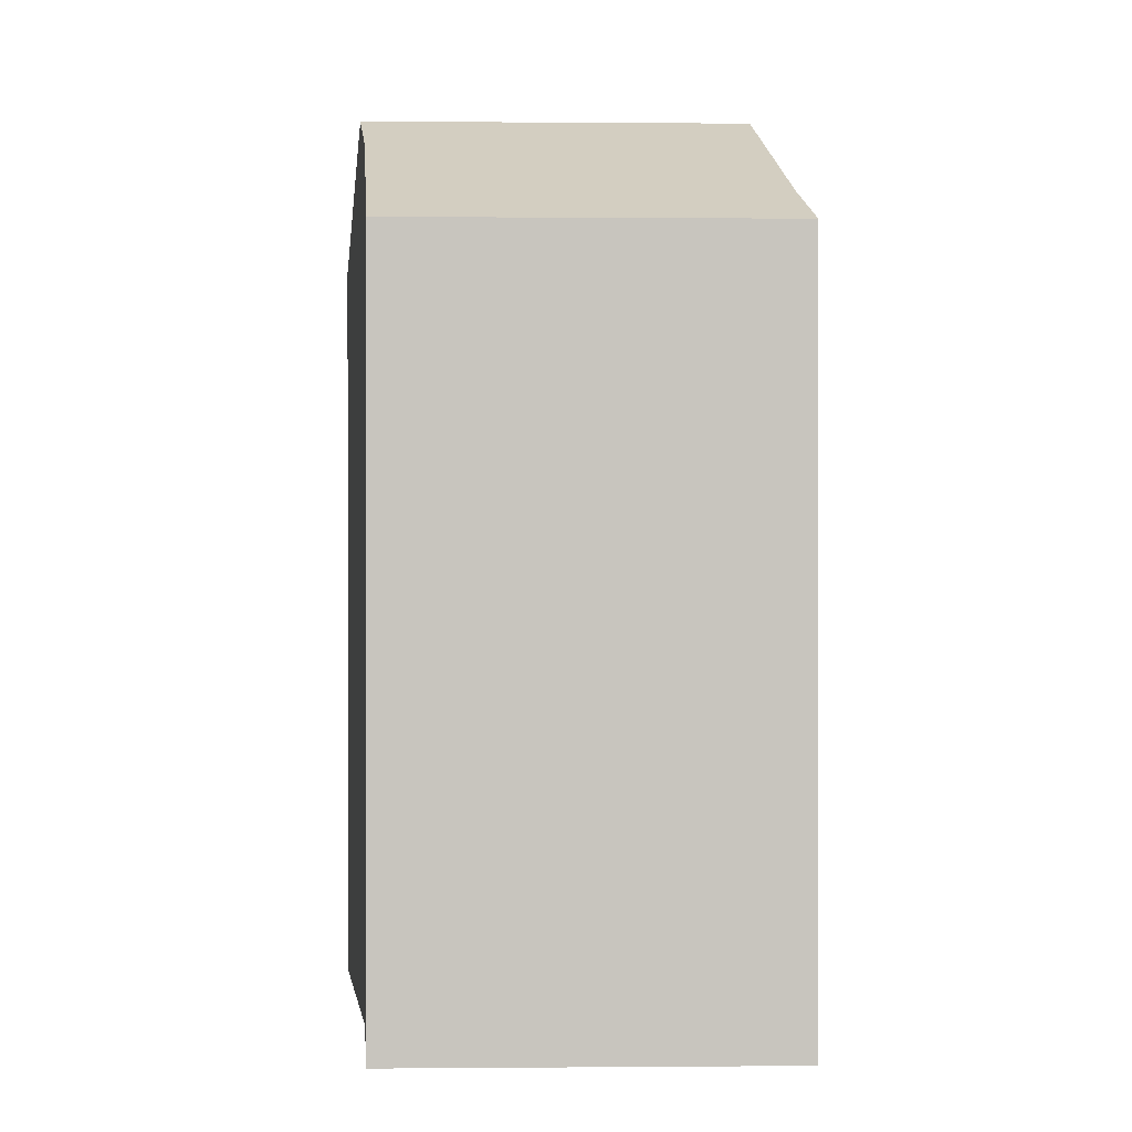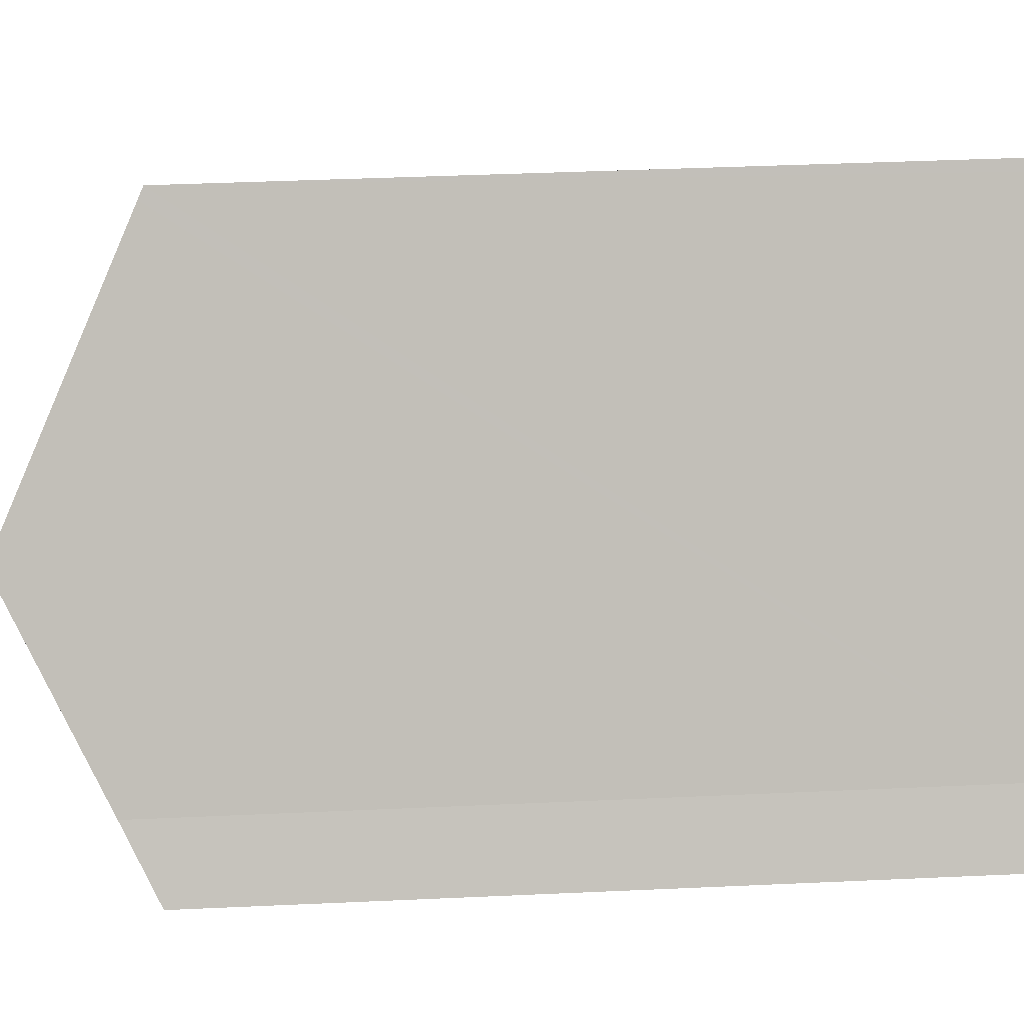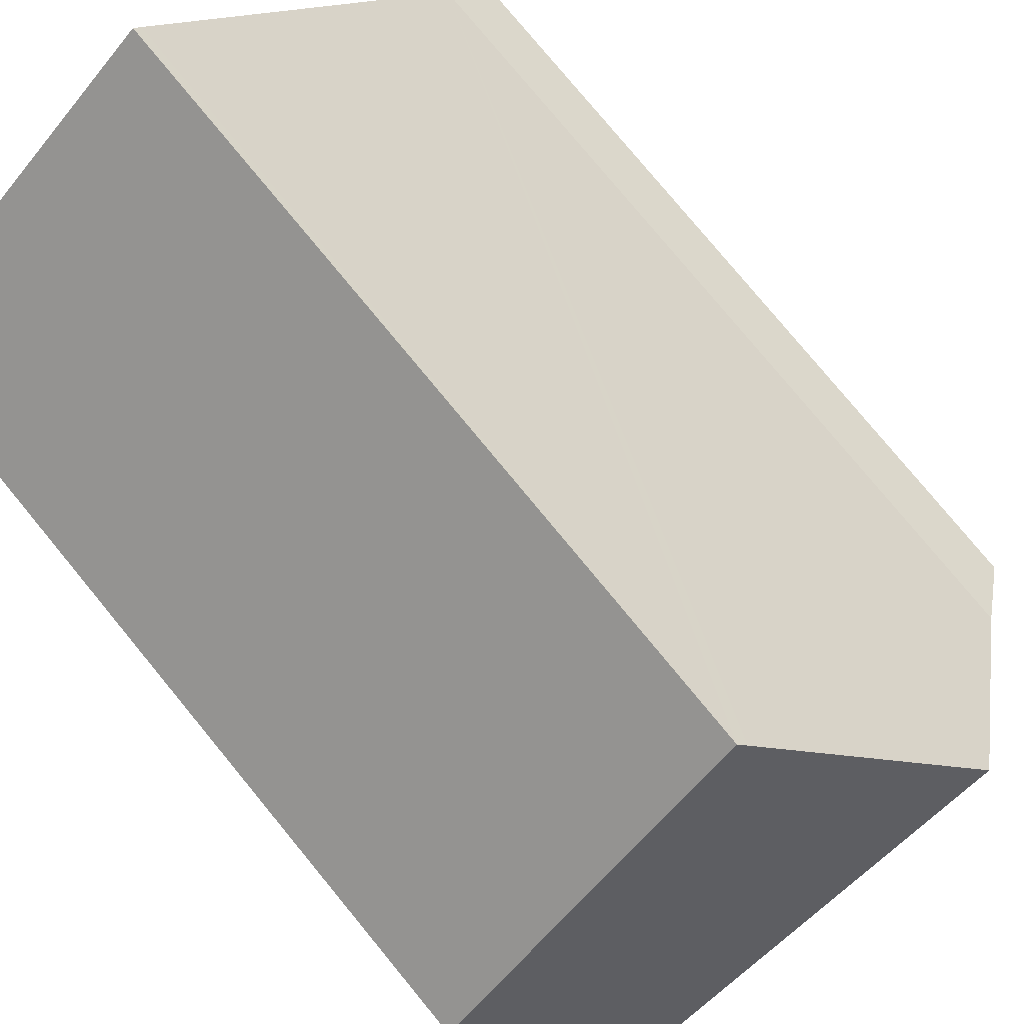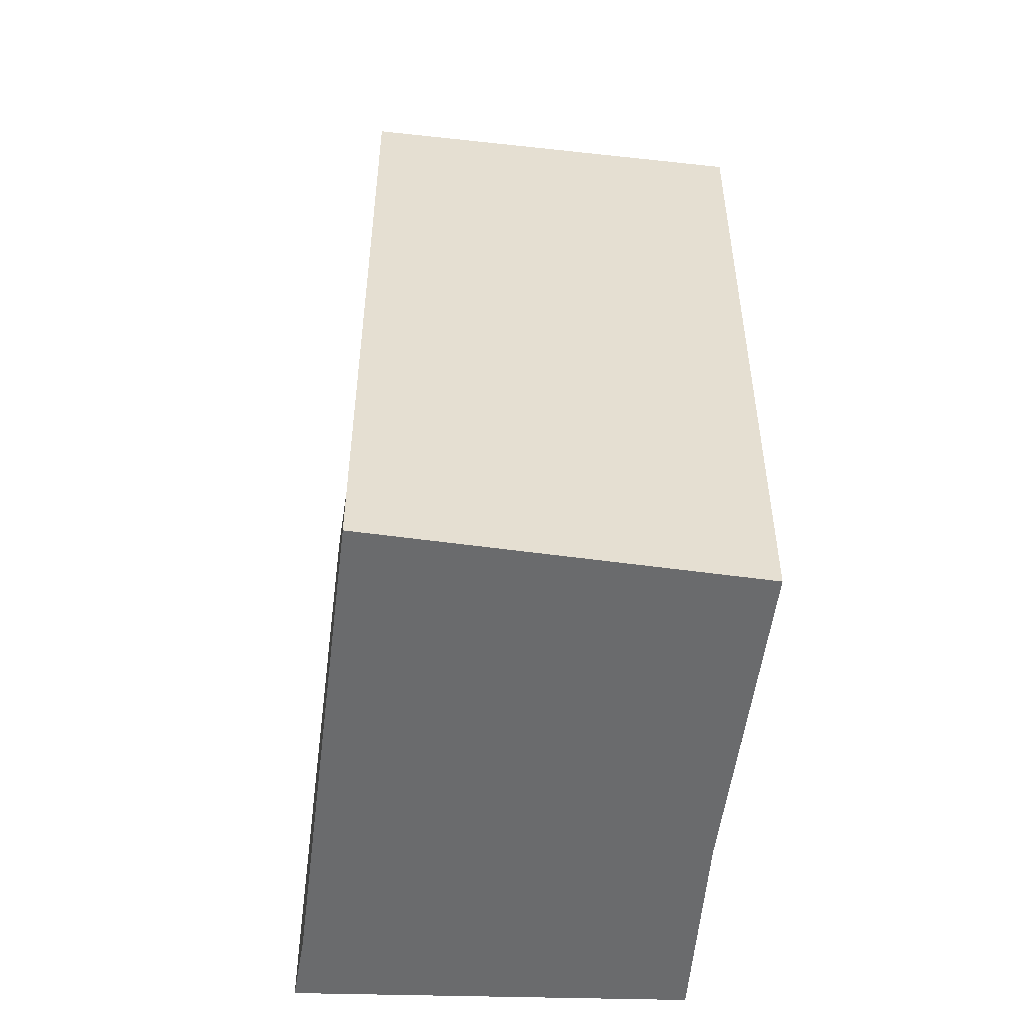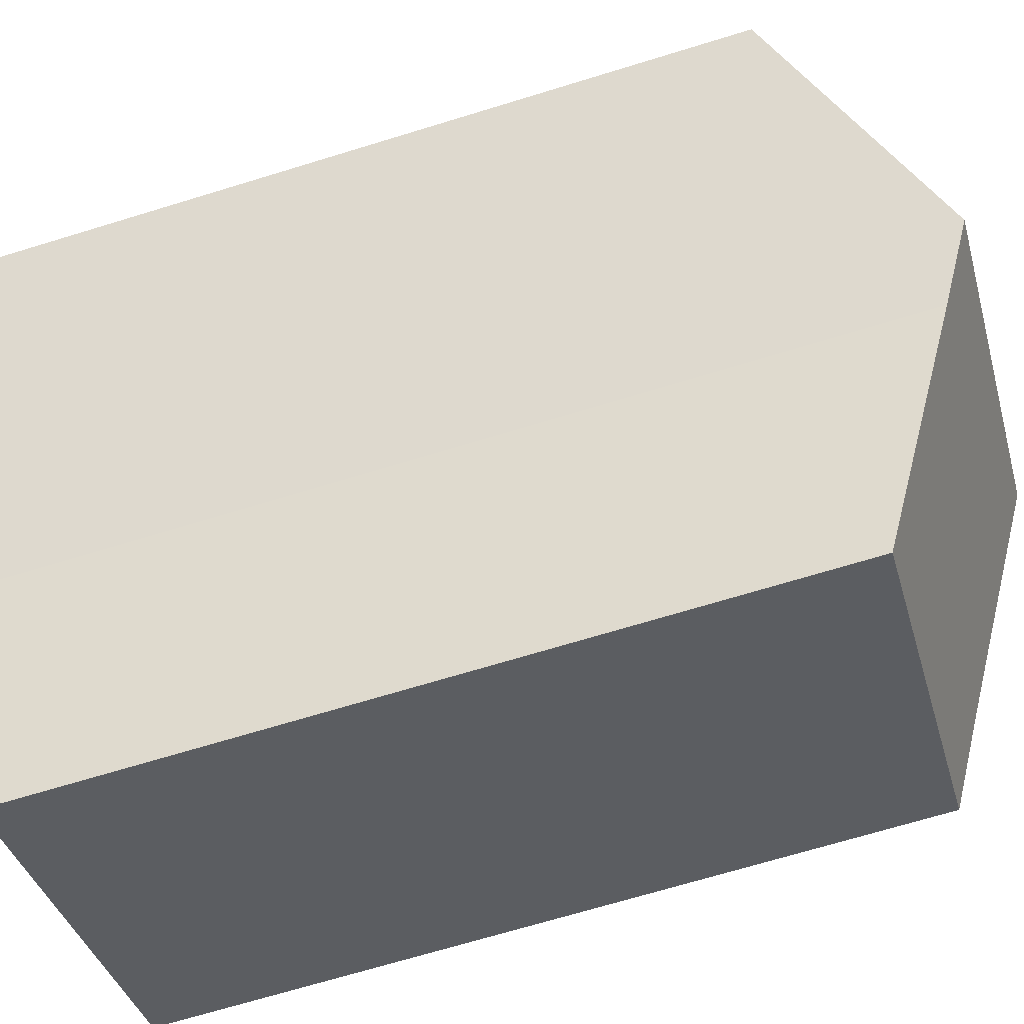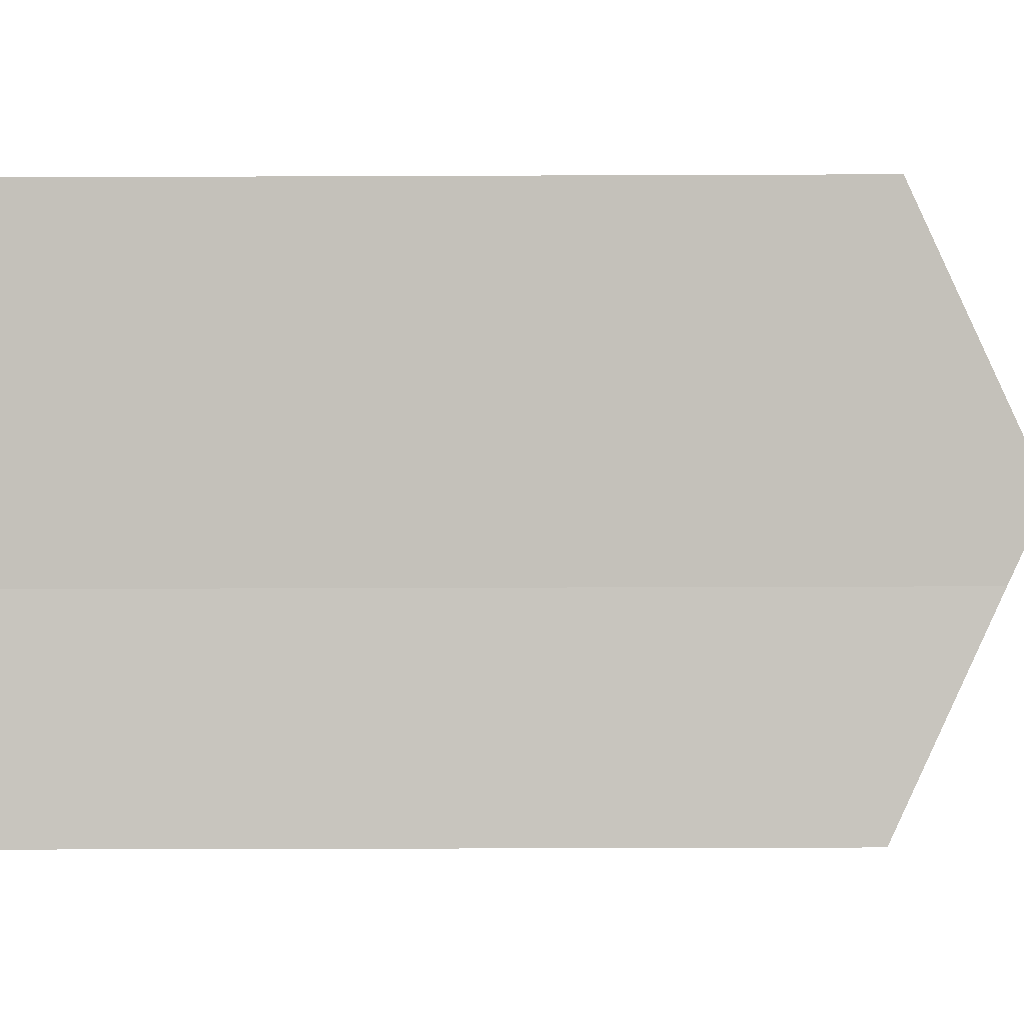
<metadata>
{"format":"obj","ext":"obj","renderer":"f3d","projection":"perspective","resolution":1024,"background":"white","views":[{"elev":0.1,"azim":-150.6,"up":"+Y"},{"elev":40.6,"azim":-93.2,"up":"+Z"},{"elev":78.6,"azim":140.5,"up":"+Z"},{"elev":-53.2,"azim":29.7,"up":"+Y"},{"elev":-68.9,"azim":107.1,"up":"+Z"},{"elev":-34.9,"azim":90.3,"up":"+Z"}]}
</metadata>
<code>
v  6.145 13.02 8.17
v  8.852 15.41 0.523
v  3.068 15.41 4.029
v  6.267 12.93 8.334
v  7.608 13.02 7.283
v  11.6 13.3 4.155
v  0 13.07 8.002e-16
v  8.055 14.8 -0.53
v  5.951 13.07 -3.607
v  0.841 13.68 1.034
v  2.643 15.08 3.458
v  5.951 2.209e-16 -3.607
v  0 0 0
v  0.841 -6.331e-17 1.034
v  6.145 -5.003e-16 8.17
v  6.267 -5.103e-16 8.334
v  2.643 -2.117e-16 3.458
v  3.068 -2.467e-16 4.029
v  11.6 -2.544e-16 4.155
v  7.608 -4.46e-16 7.283
v  8.055 3.245e-17 -0.53
v  8.852 -3.202e-17 0.523
g defaultobject
f 1 2 3
f 2 1 4
f 2 4 5
f 2 5 6
f 7 8 9
f 8 7 2
f 2 7 10
f 2 10 3
f 3 10 11
f 12 7 9
f 7 12 13
f 7 14 10
f 14 7 13
f 11 1 3
f 1 11 10
f 1 10 14
f 1 14 4
f 4 14 15
f 4 15 16
f 15 14 17
f 15 17 18
f 16 5 4
f 5 16 6
f 6 16 19
f 19 16 20
f 21 9 8
f 9 21 12
f 6 8 2
f 8 6 19
f 8 19 21
f 21 19 22
f 12 14 13
f 14 12 17
f 17 12 18
f 18 12 15
f 15 12 16
f 16 12 20
f 20 12 21
f 21 19 20
f 19 21 22

</code>
